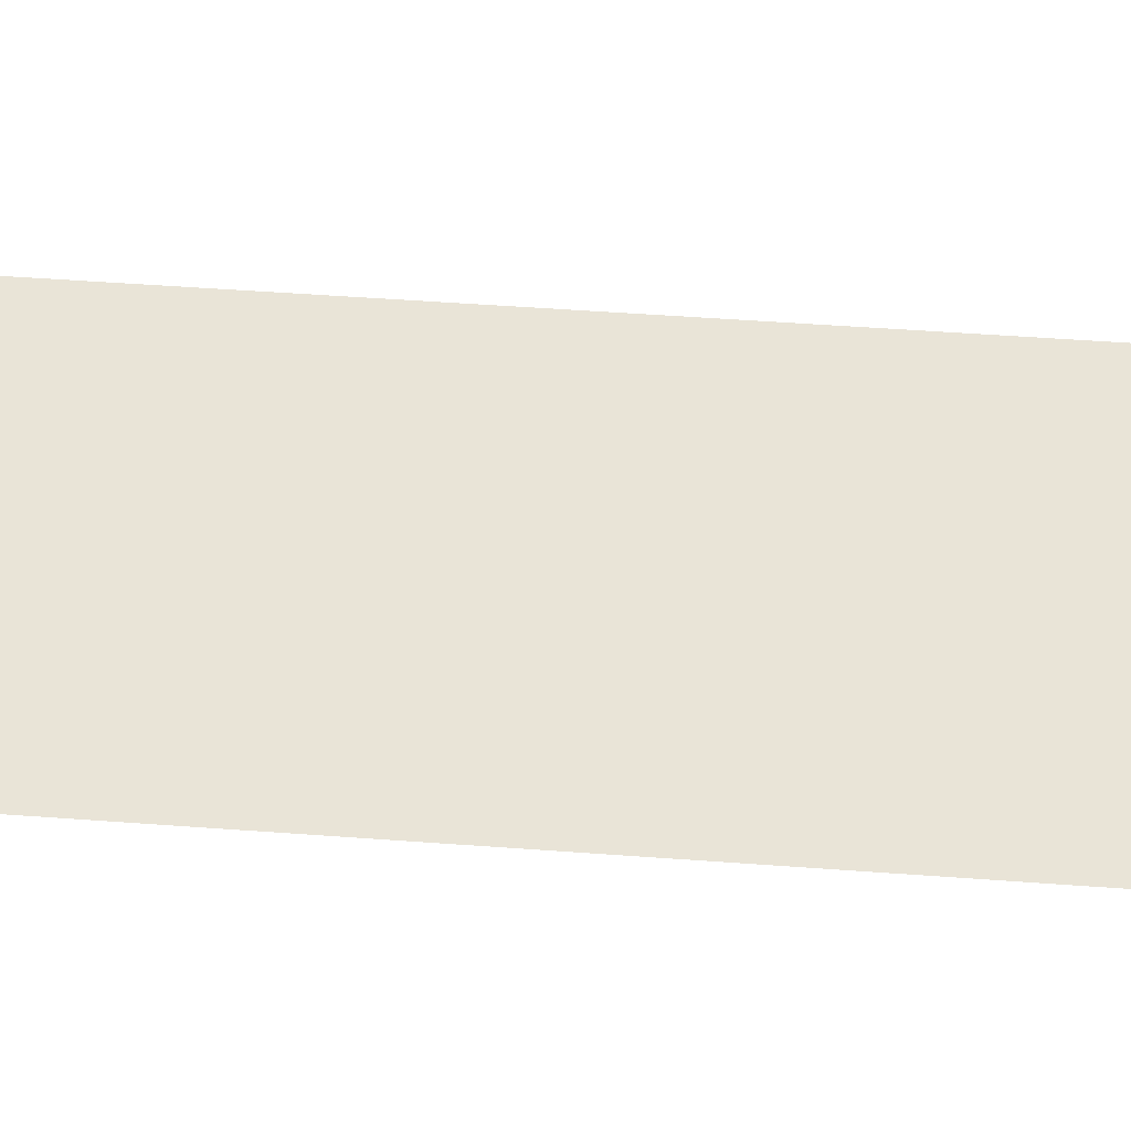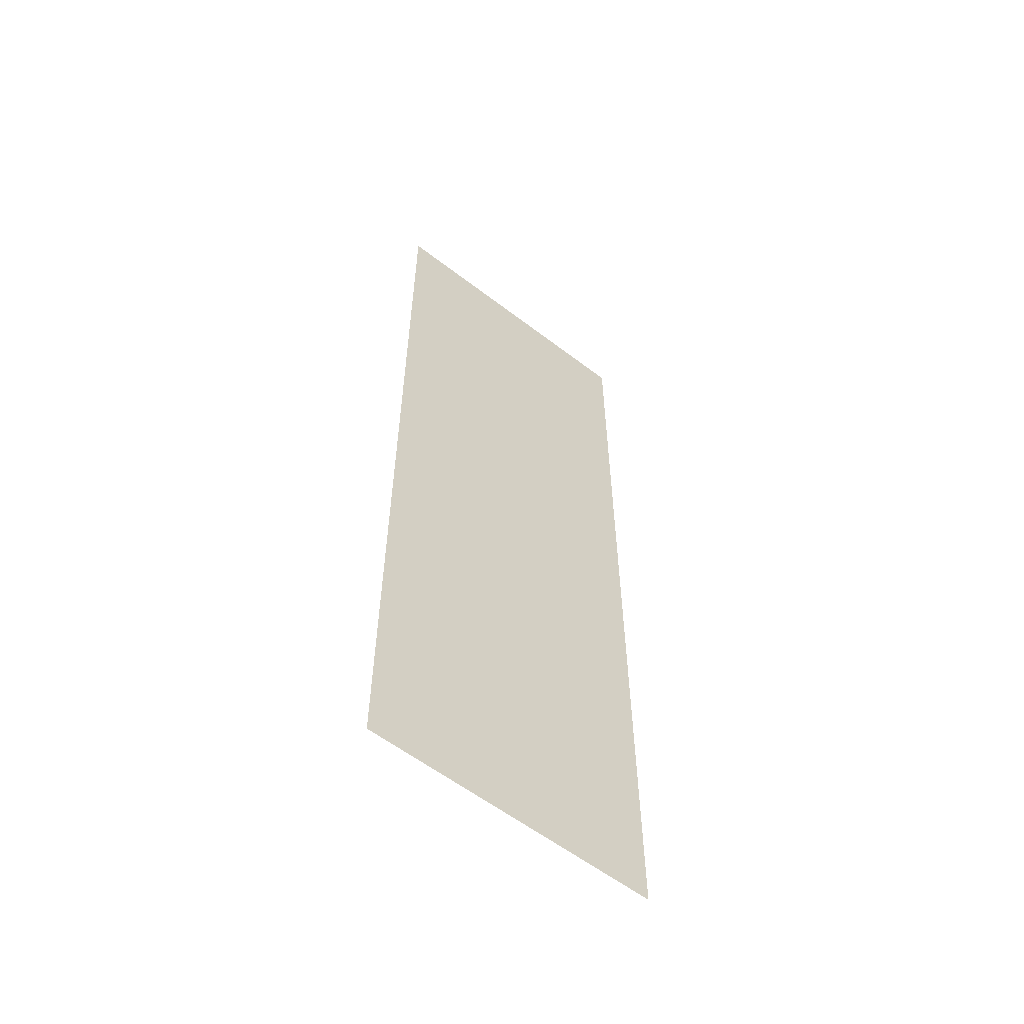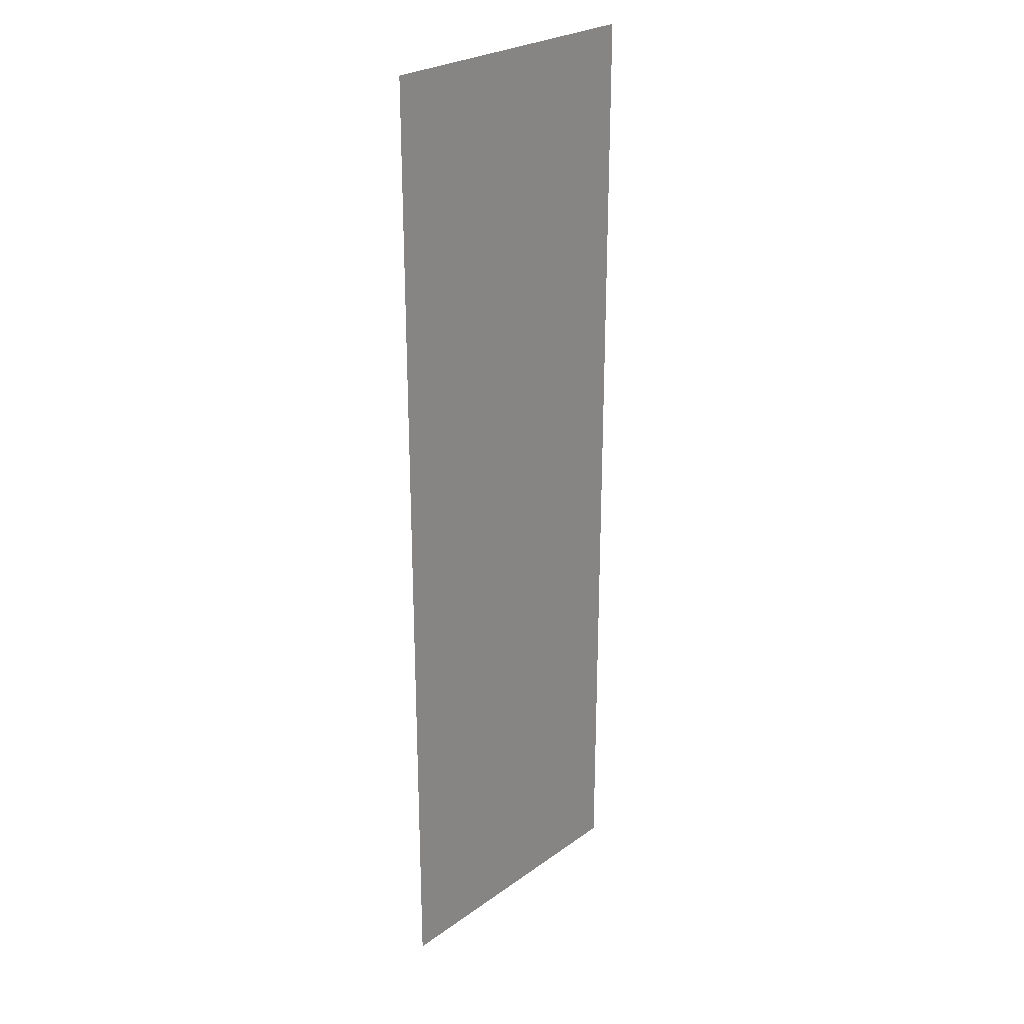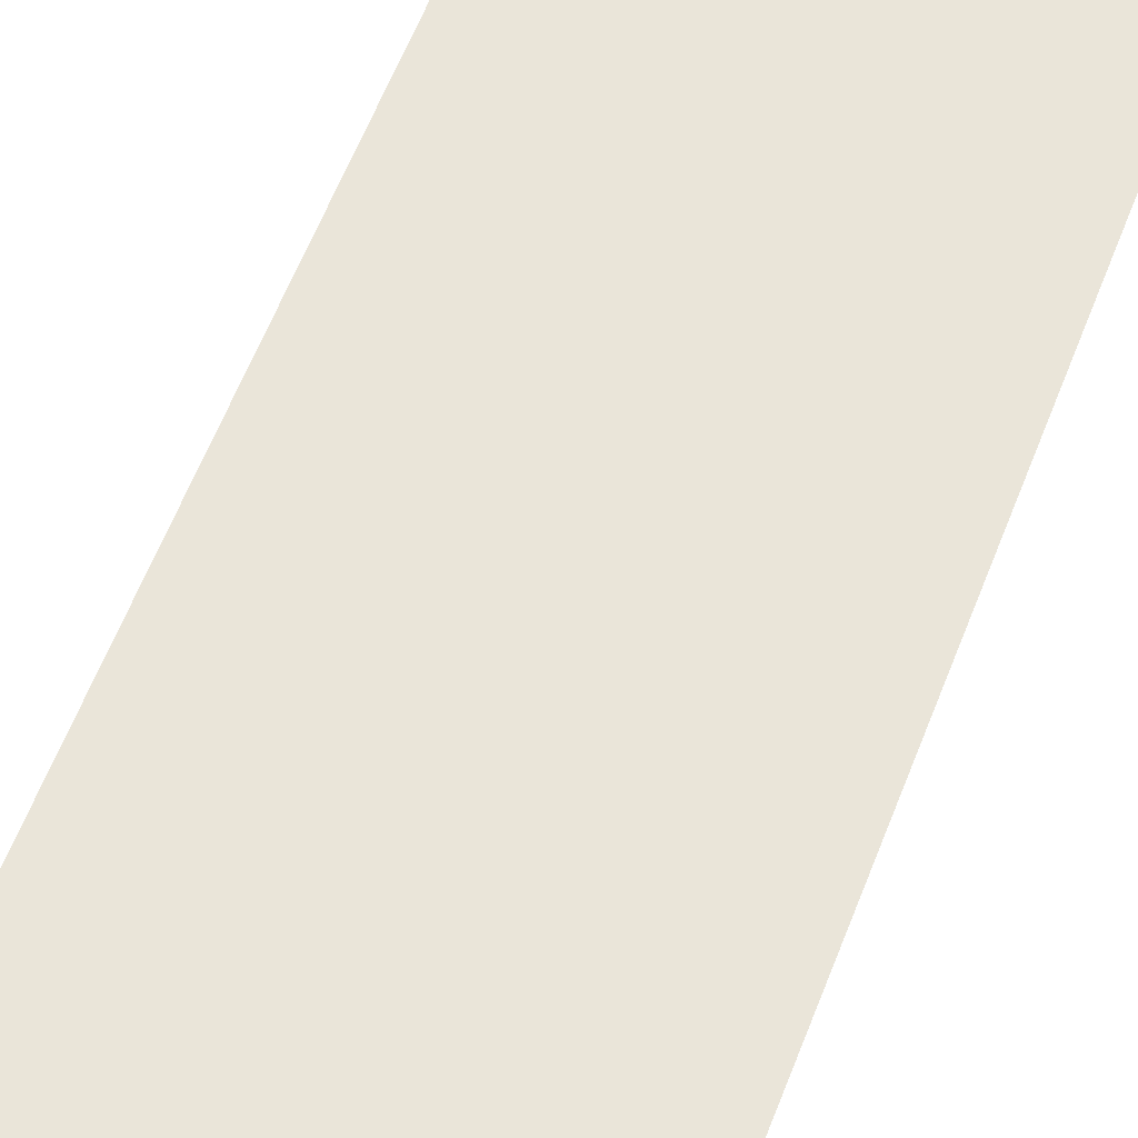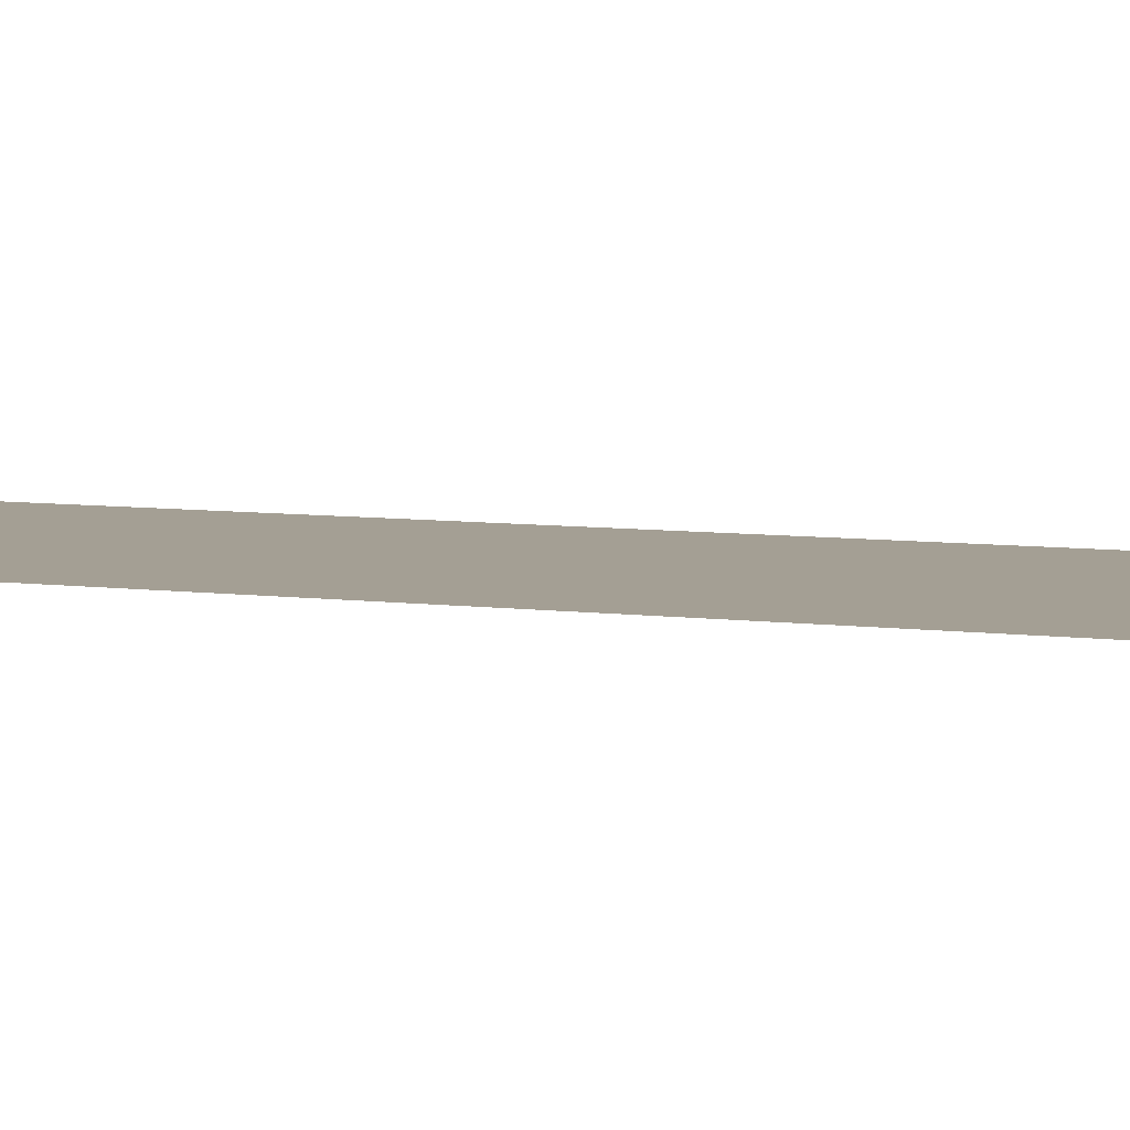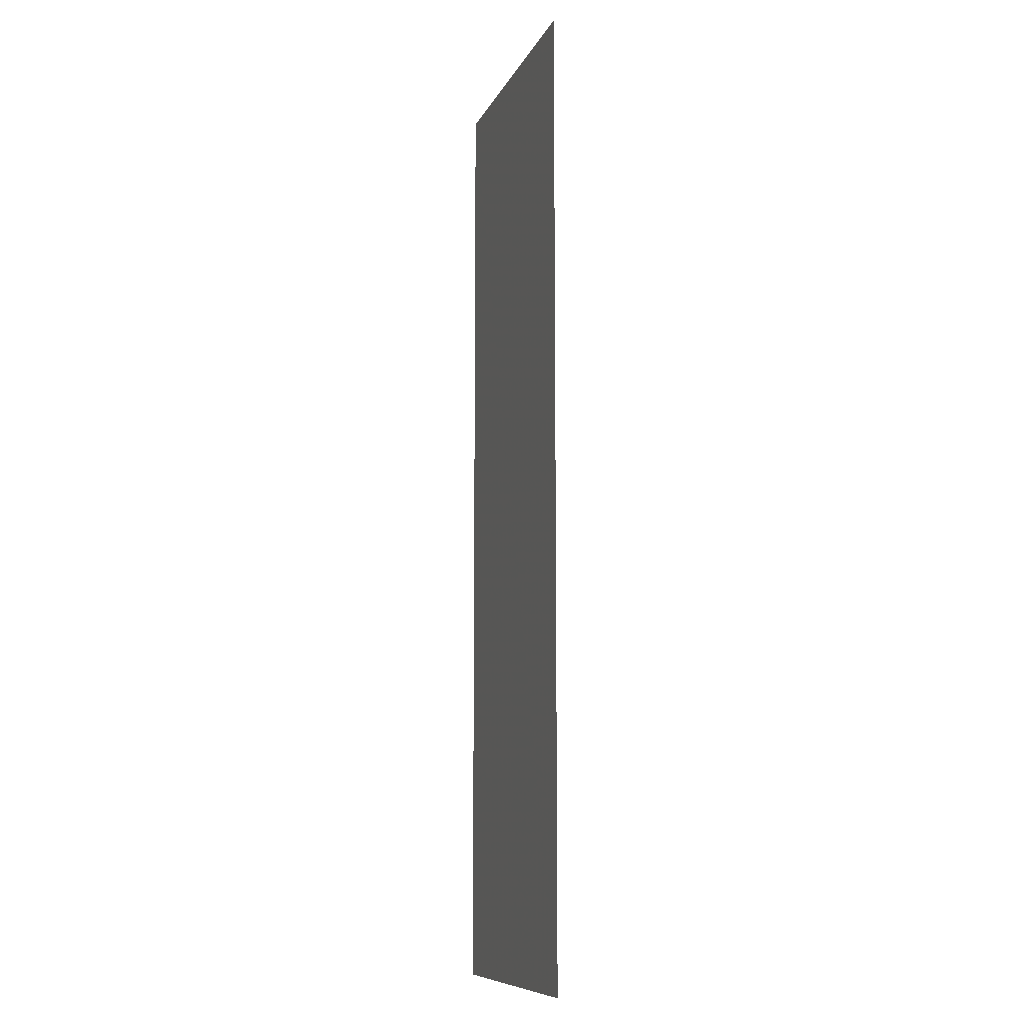
<metadata>
{"format":"obj","ext":"obj","renderer":"f3d","projection":"perspective","resolution":1024,"background":"white","views":[{"elev":43.5,"azim":95.2,"up":"+Z"},{"elev":-58.5,"azim":141.6,"up":"+Y"},{"elev":26.2,"azim":131.9,"up":"+Y"},{"elev":58.3,"azim":-159.3,"up":"+Z"},{"elev":5.6,"azim":115.8,"up":"+Z"},{"elev":-9.6,"azim":-106.6,"up":"+Y"}]}
</metadata>
<code>
v 4122 -12.8 -2509
v 4173 -12.8 -2509
v 4173 153.6 -2509
v 4122 -12.8 -2509
v 4173 153.6 -2509
v 4122 153.6 -2509
f 1 2 3
f 4 5 6

</code>
